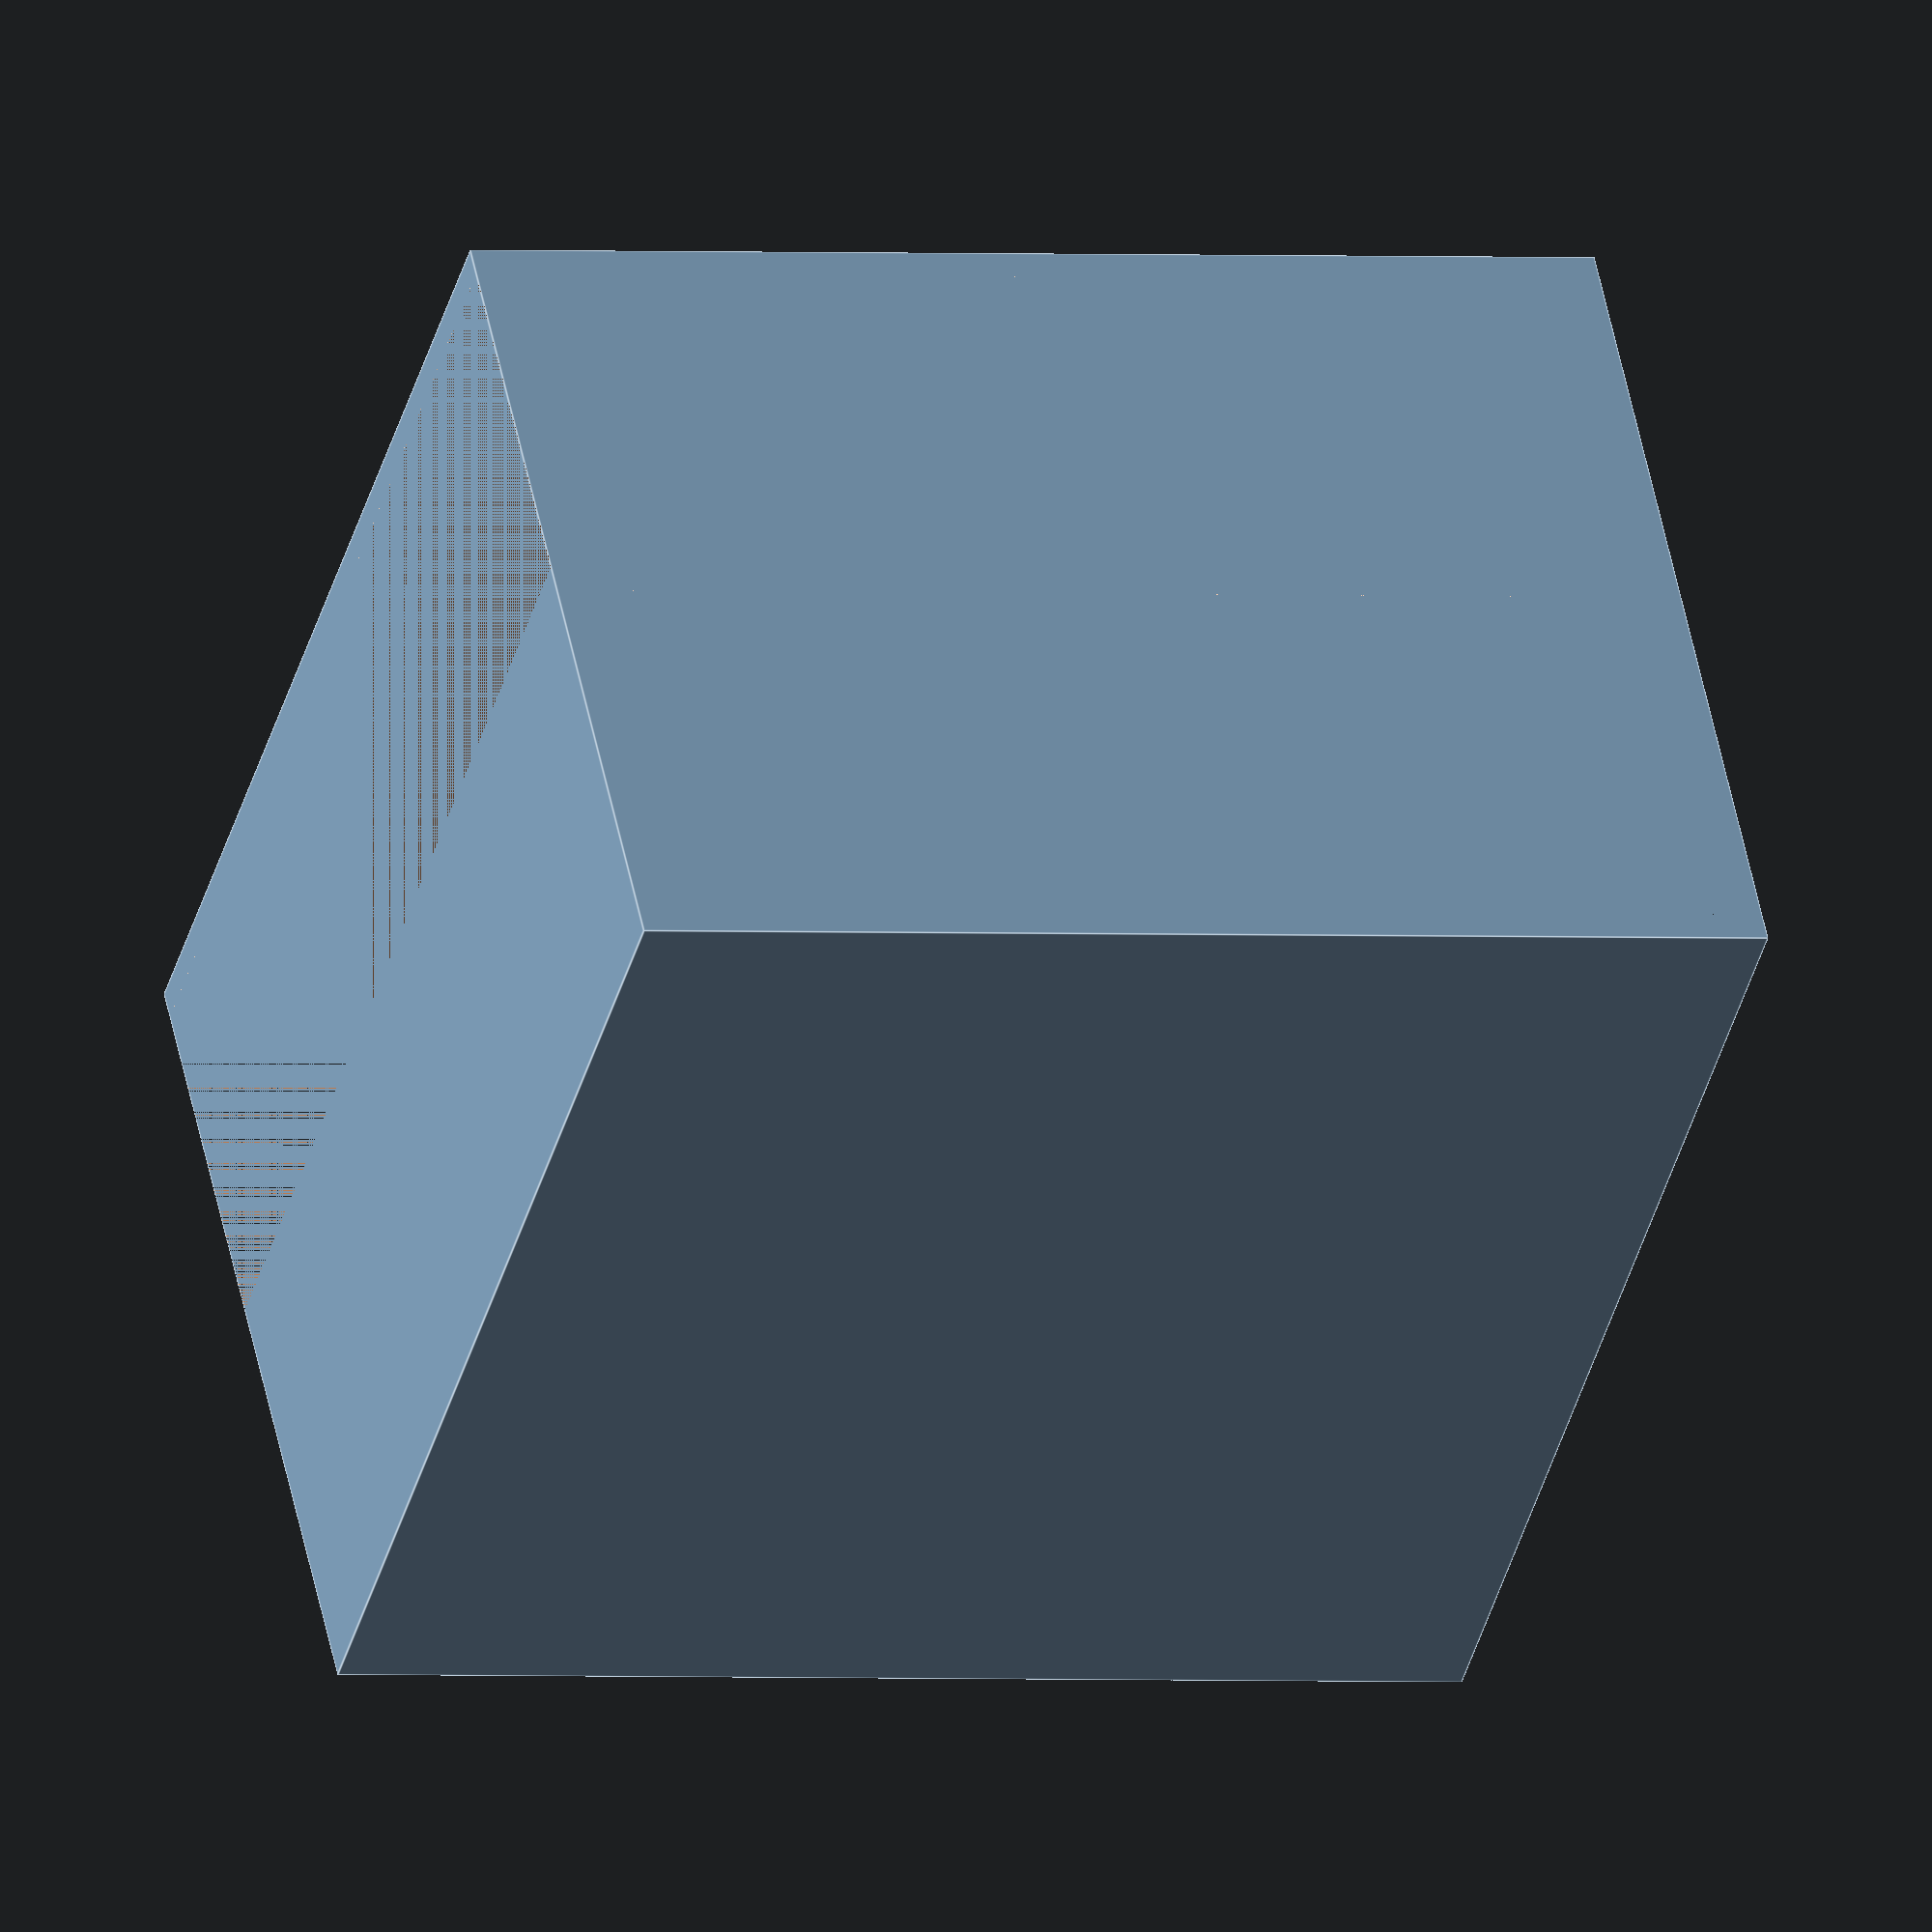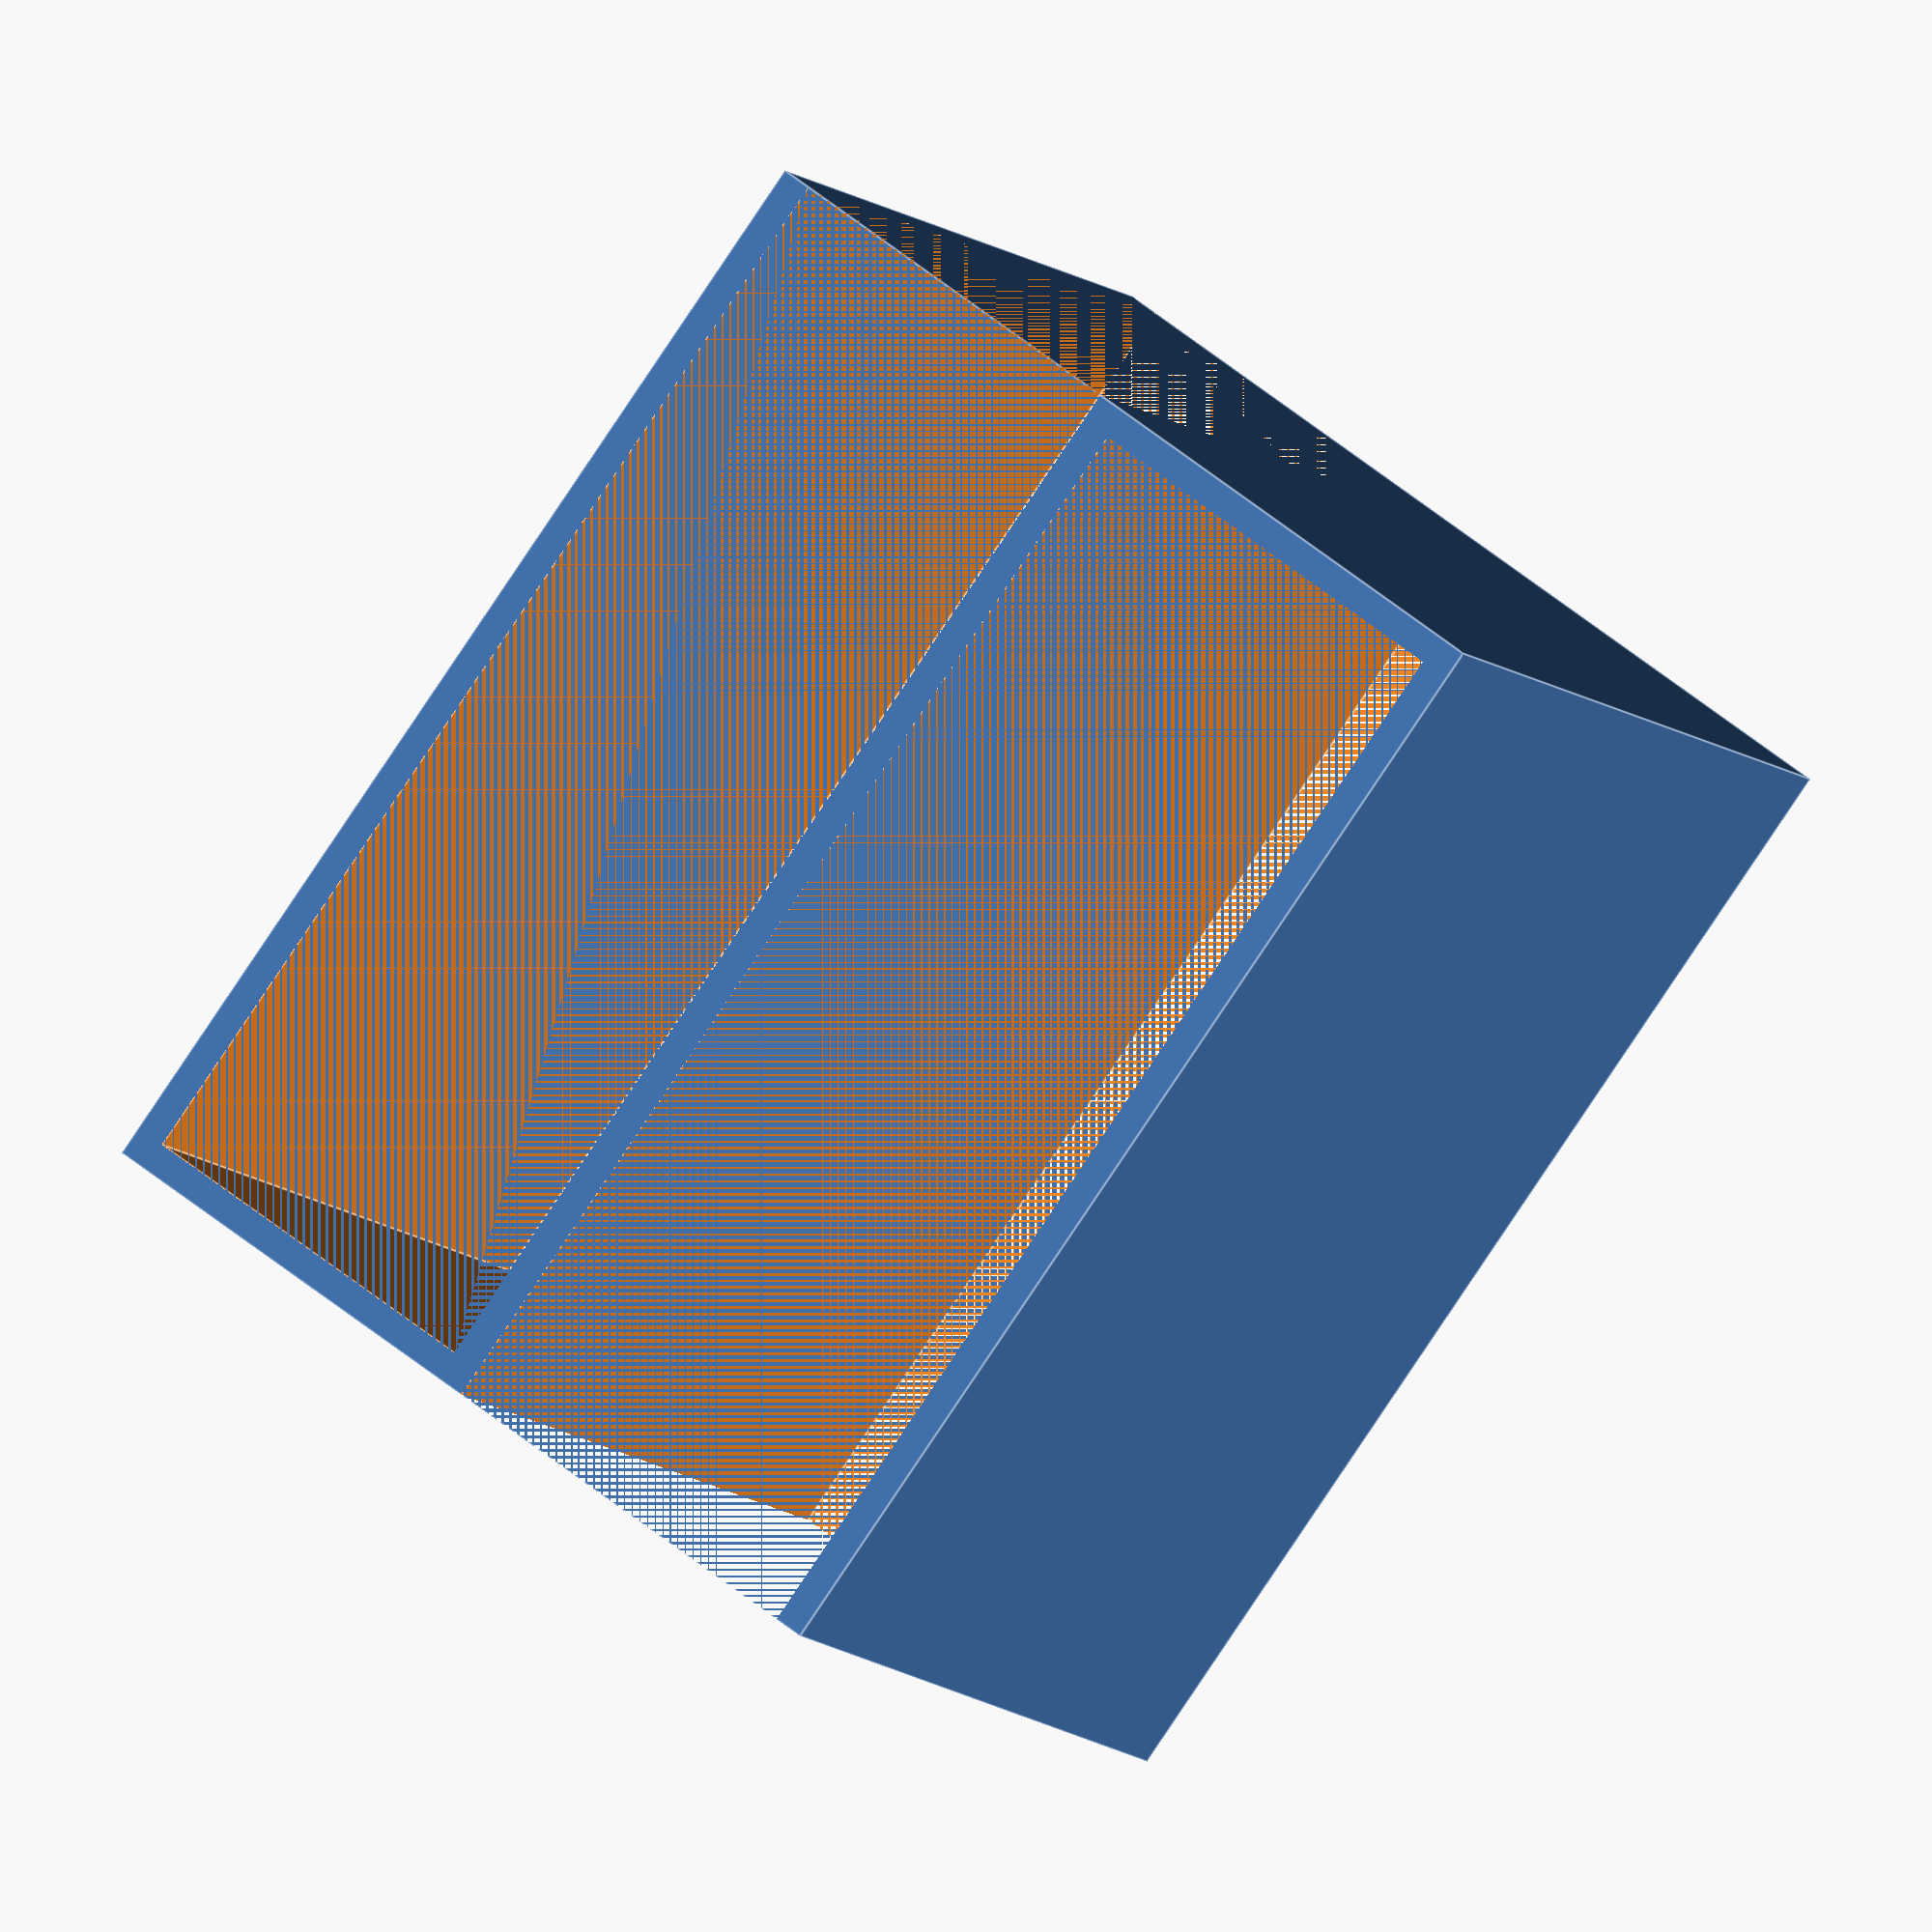
<openscad>


TopWidth = 50;
Length = 155+3;
FrontWidth = 20;

WallThickness = 4;

ExistingWidth = 51+3;

difference() {
cube([WallThickness+ExistingWidth+WallThickness+TopWidth+WallThickness, Length, Length], center=false);

translate([WallThickness, 0, WallThickness])
cube([ExistingWidth, Length, Length]);


translate([WallThickness+ExistingWidth+WallThickness, 0, 0])
cube([TopWidth, Length, Length-WallThickness]);

}

/*
ShelfLength = 180;
ShelfWidth = 110;
ShelfHeight = 8;
WallThickness = 2;

ColumnSize = 5;
ColumnHeight = 80;
ColumnOffset = 20;
ColumnHoleRadius = 0;

// Main surface
cube([ShelfWidth, ShelfLength, WallThickness], center=false);

// Backwall reenforcement
translate([0, 0, ShelfHeight/2]) {
    rotate([0, 90, 0]) {
        cube([ShelfHeight, ShelfLength, WallThickness], center=false);
    }
}


// Triangle reenforcement
translate([5, 0, -(ColumnHeight-ColumnOffset) + 3]) {
    rotate([0, -atan((ColumnHeight-ColumnOffset)/ShelfWidth),0]) {
        cube([sqrt(ShelfWidth*ShelfWidth + (ColumnHeight-ColumnOffset)*(ColumnHeight-ColumnOffset)) - 15, ColumnSize, ColumnSize], center=false);
    }
}

// Triangle reenforcement
translate([5, ShelfLength-ColumnSize, -(ColumnHeight-ColumnOffset) + 3]) {
    rotate([0, -atan((ColumnHeight-ColumnOffset)/ShelfWidth),0]) {
        cube([sqrt(ShelfWidth*ShelfWidth + (ColumnHeight-ColumnOffset)*(ColumnHeight-ColumnOffset)) - 15, ColumnSize, ColumnSize], center=false);
    }
}

// Surface reenforcement
translate([0, 0, -ColumnSize]) {
    cube([ShelfWidth, ColumnSize, ColumnSize], center=false);
}

// Surface reenforcement
translate([0, ShelfLength-ColumnSize, -ColumnSize]) {
    cube([ShelfWidth, ColumnSize, ColumnSize], center=false);
}

// Backwall vertical reenforcement
difference () {
    translate([0, 0, -ColumnHeight/2 - ColumnOffset]) {
        cube([ColumnSize, ColumnSize, ColumnHeight], center=false);
    }
    
    translate([0, ColumnSize/2, ColumnOffset - ColumnSize]) {
        rotate([0, 90, 0]) {
            cylinder(h = ColumnSize, r = ColumnHoleRadius, center = false);
        }
    }
}

difference () {
    translate([0, ShelfLength - ColumnSize, -ColumnHeight/2 - ColumnOffset]) {
        cube([ColumnSize, ColumnSize, ColumnHeight], center=false);
    }

    translate([0, ShelfLength - ColumnSize/2, ColumnOffset - ColumnSize]) {
        rotate([0, 90, 0]) {
            cylinder(h = ColumnSize, r = ColumnHoleRadius, center = false);
        }
    }
}
*/

/*
translate([PSUWidth-0.2, 8, 18]) {
    rotate([90, 0, 90]) {
        linear_extrude(height = 1/2){
            text("110-220V Input", size=3, font="Arial Black");
        }
    }
}

translate([PSUWidth-0.2, 5, 8]) {
    rotate([90, 0, 90]) {
        linear_extrude(height = 1/2){
            text("4V 1.25A Output", size=3, font="Arial Black");
        }
    }
}
*/

</openscad>
<views>
elev=181.1 azim=127.7 roll=289.0 proj=o view=edges
elev=84.5 azim=339.4 roll=146.1 proj=o view=edges
</views>
